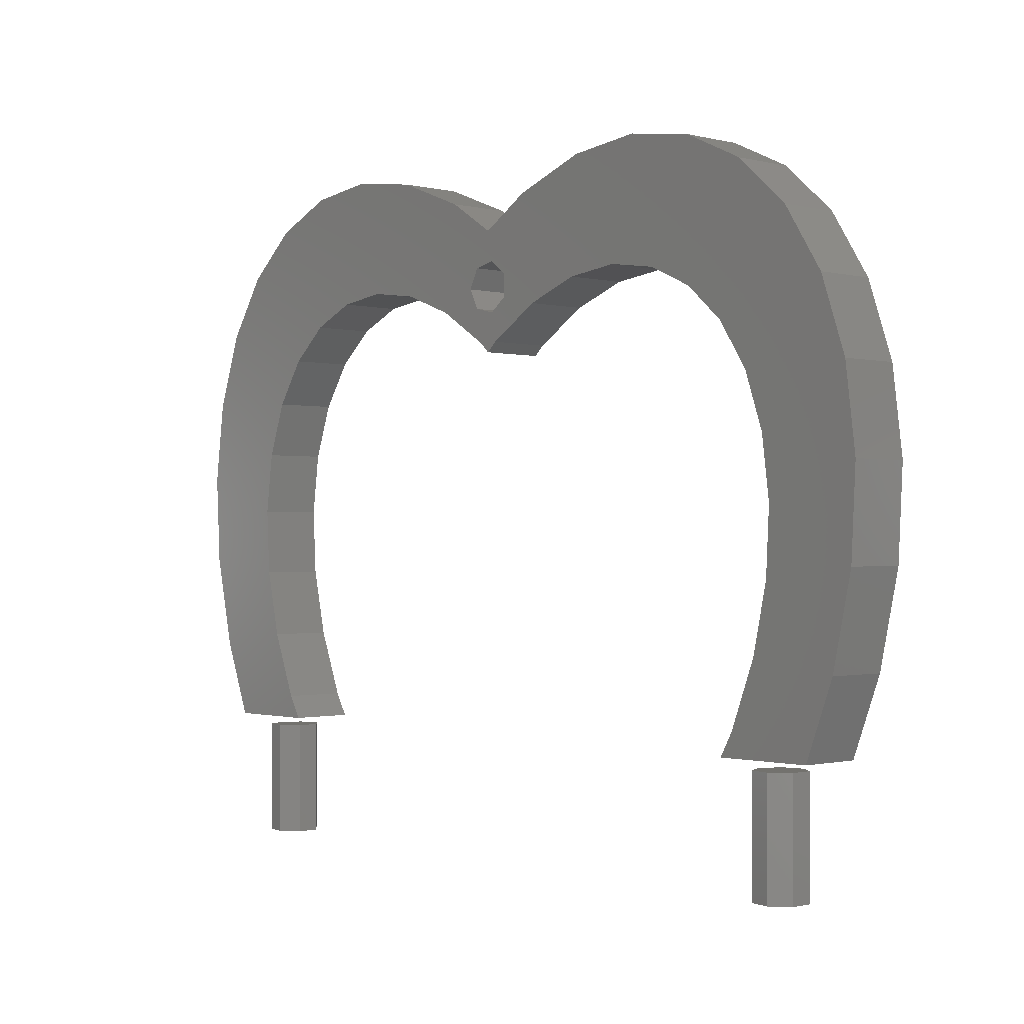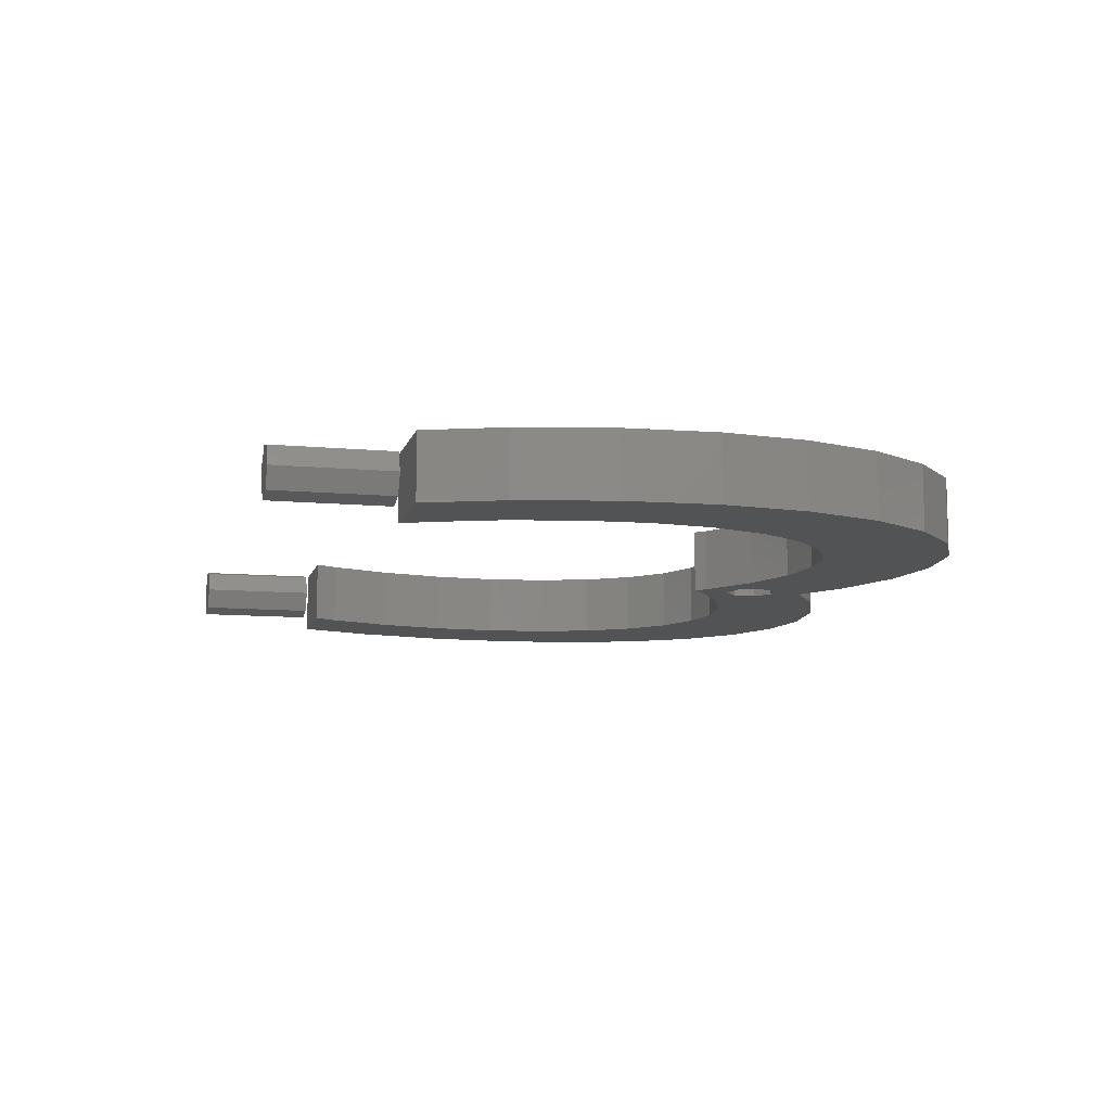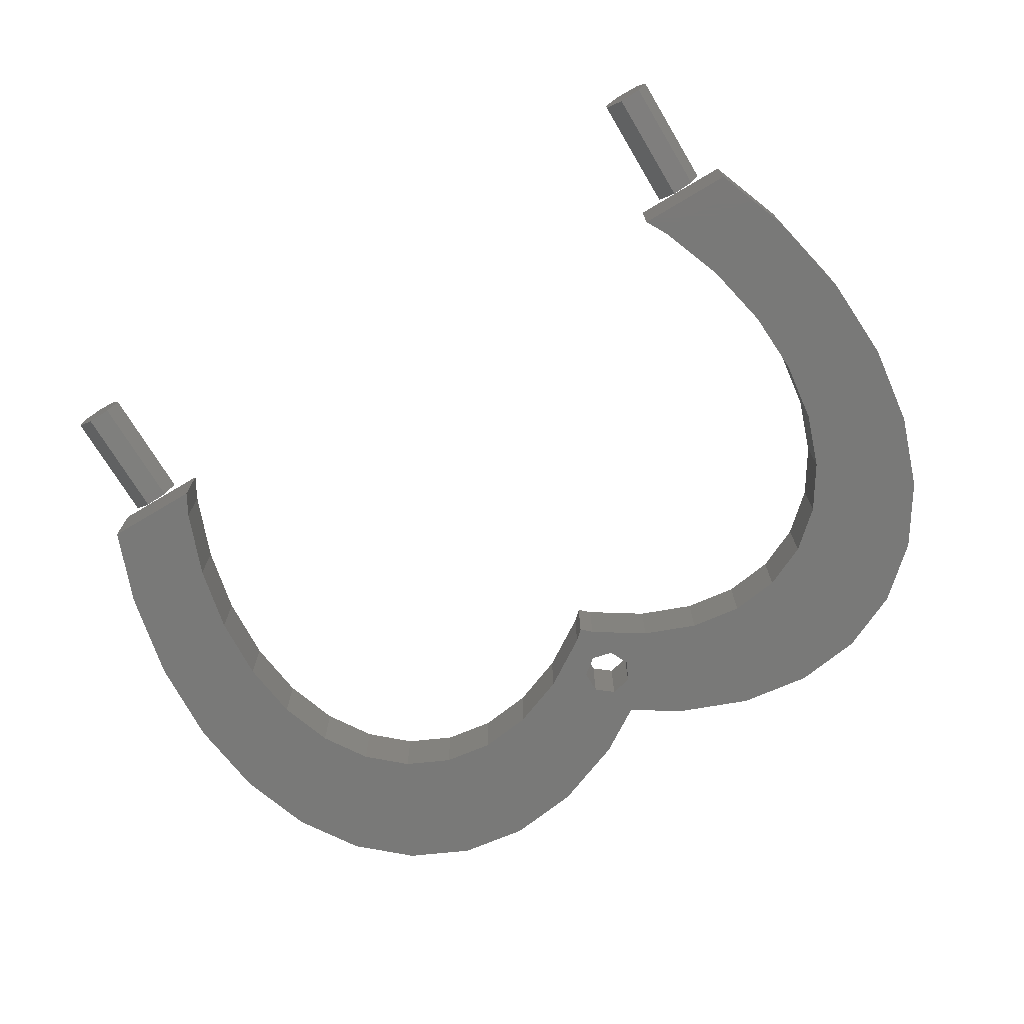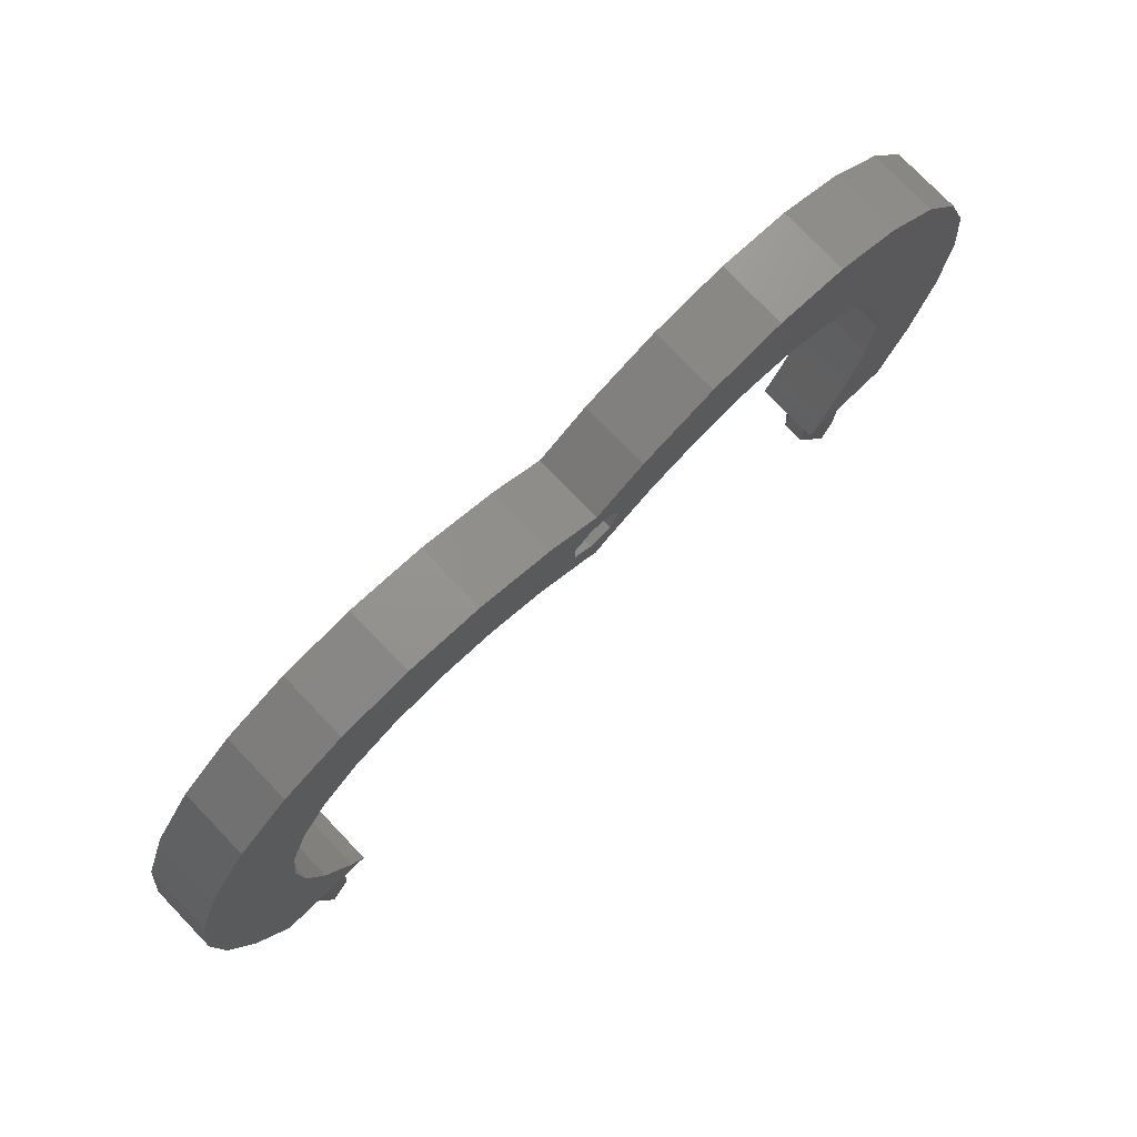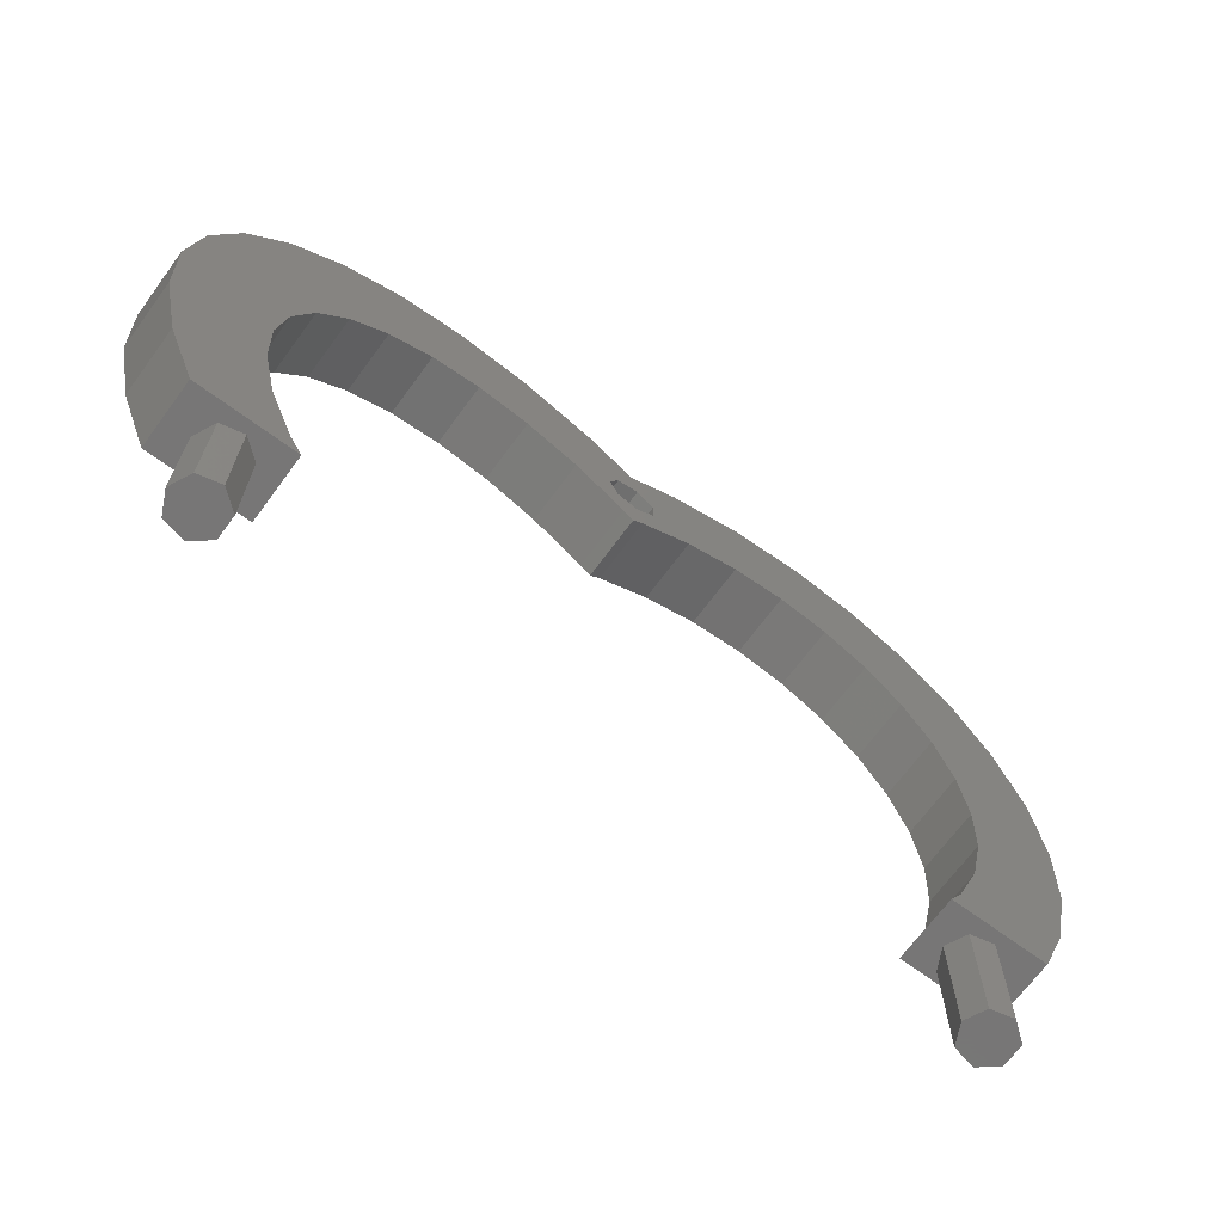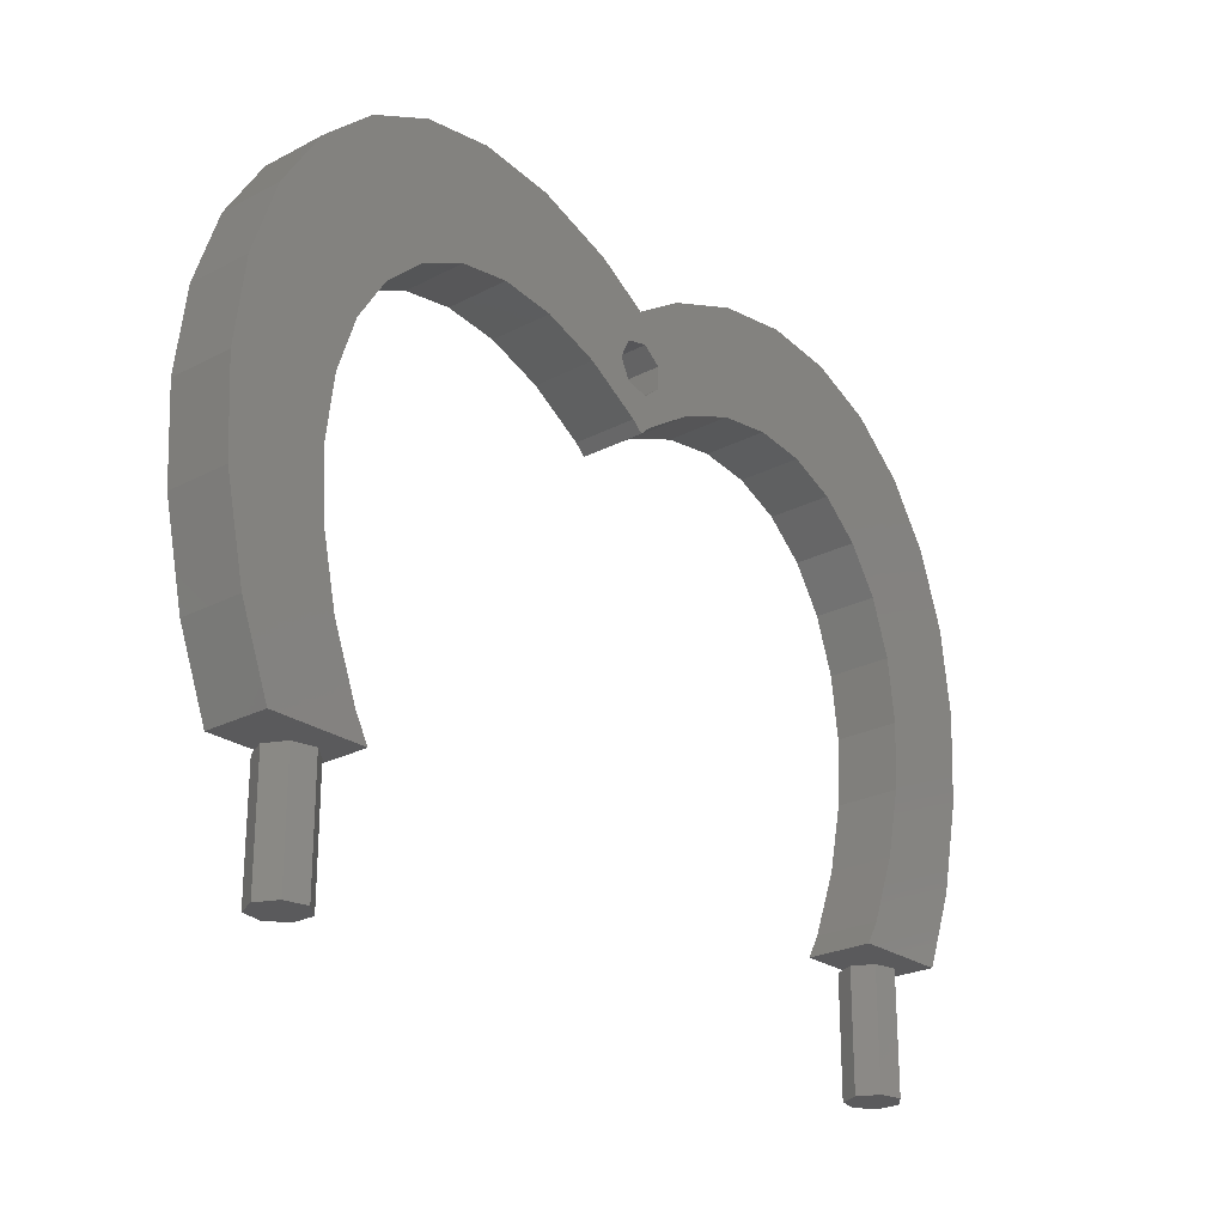
<metadata>
{"format":"stl","ext":"stl","renderer":"f3d","projection":"perspective","resolution":1024,"background":"white","views":[{"elev":-0.8,"azim":-133.1,"up":"+Y"},{"elev":-10.1,"azim":76.5,"up":"+Z"},{"elev":-72.0,"azim":30.9,"up":"+Z"},{"elev":76.9,"azim":-43.9,"up":"+Y"},{"elev":-69.0,"azim":143.6,"up":"+Y"},{"elev":-24.5,"azim":130.7,"up":"+Y"}]}
</metadata>
<code>
# stl→obj: 201 verts, 394 faces
v 3.475 33.55 5
v 4.201 31.52 5
v 4.097 33.03 5
v 1.907e-07 31.31 5
v 3.375 29.91 5
v 1.934 28.82 5
v 0.7136 28.69 5
v -0.2548 28.91 5
v -1.197 29.37 5
v -2.177 30.89 5
v -2.403 32.68 5
v -2.342 32.82 5
v 6.122 26.24 5
v 4.884 25.41 5
v 6.325 25.96 5
v 4.455 26.94 5
v 2.648 26.85 5
v 1.584 26.14 5
v 1.247 25.44 5
v 0.6048 24.42 5
v 1.036 25.39 5
v 0.8108 22.78 5
v -0.445 25.05 5
v -0.6882 23.1 5
v 1.907e-07 22.03 5
v -0.5743 22.56 5
v -1.452 24.78 5
v -2.063 23.59 5
v -1.53 25.92 5
v 0.8081 22.78 5
v -0.8632 22.82 5
v 5.935 32.38 5
v 5.762 33.94 5
v 5.448 34.4 5
v 5.473 30.65 5
v 3.824 33.77 5
v 4.447 29.01 5
v 3.724 28.36 5
v 8.002 26.7 5
v 6.536 27.73 5
v 8.049 26.63 5
v 4.698 28.32 5
v 2 27 5
v 1.247 28.56 5
v -0.8081 22.78 5
v 35.22 12.96 5
v 27.3 14.96 5
v 27.91 10.15 5
v 32.4 25.33 5
v 25.84 19.22 5
v 20.65 25.38 5
v 29.33 30.14 5
v 25.32 33.74 5
v 23.59 22.74 5
v 20.54 35.96 5
v 17.15 27.01 5
v 15.21 36.72 5
v 13.24 27.57 5
v 9.556 35.98 5
v 9.088 27.03 5
v 34.39 19.52 5
v 34.85 5.941 5
v 27.64 4.997 5
v 33.3 -1.234 5
v 26.5 -0.2647 5
v 31.04 -7.2 5
v 24.55 -5.41 5
v 23.55 -7.2 5
v -2.539 27.77 5
v -1.802 26.13 5
v -1.802 26.76 5
v -4.884 25.41 5
v -4.206 28.47 5
v -6.012 28.38 5
v -7.268 27.54 5
v -7.468 26.4 5
v -3.824 33.77 5
v -3.896 32.3 5
v -3.769 33.74 5
v -5.893 29.92 5
v -3.963 29.85 5
v -9.556 35.98 5
v -7.623 29.45 5
v -13.24 27.57 5
v -8.887 28.52 5
v -3.492 30.41 5
v -3.036 29.55 5
v -9.495 27.27 5
v -9.475 27.08 5
v -15.21 36.72 5
v -17.15 27.01 5
v -20.54 35.96 5
v -20.65 25.38 5
v -25.32 33.74 5
v -29.33 30.14 5
v -23.59 22.74 5
v -32.4 25.33 5
v -25.84 19.22 5
v -34.39 19.52 5
v -27.3 14.96 5
v -24.55 -5.41 5
v -31.04 -7.2 5
v -23.55 -7.2 5
v -26.5 -0.2647 5
v -33.3 -1.234 5
v -27.64 4.997 5
v -35.22 12.96 5
v -27.91 10.15 5
v -34.85 5.941 5
v -1.802 27.87 5
v -0.445 28.95 5
v -9.088 27.03 5
v -0.445 28.95 0
v 1.247 28.56 0
v 2 27 0
v 1.247 25.44 0
v -0.445 25.05 0
v -1.802 26.13 0
v -34.85 5.941 0
v -27.91 10.15 0
v -27.64 4.997 0
v -31.04 -7.2 0
v -24.55 -5.41 0
v -23.55 -7.2 0
v -26.5 -0.2647 0
v -33.3 -1.234 0
v -35.22 12.96 0
v -34.39 19.52 0
v -32.4 25.33 0
v -29.33 30.14 0
v 27.91 10.15 0
v 35.22 12.96 0
v 34.85 5.941 0
v 27.64 4.997 0
v 33.3 -1.234 0
v 27.3 14.96 0
v 26.5 -0.2647 0
v 31.04 -7.2 0
v 34.39 19.52 0
v 25.84 19.22 0
v 24.55 -5.41 0
v 23.55 -7.2 0
v 32.4 25.33 0
v 23.59 22.74 0
v 29.33 30.14 0
v 20.65 25.38 0
v 25.32 33.74 0
v 20.54 35.96 0
v 17.15 27.01 0
v 15.21 36.72 0
v 13.24 27.57 0
v 9.556 35.98 0
v 9.088 27.03 0
v 3.824 33.77 0
v 4.884 25.41 0
v 0.8081 22.78 0
v -0.8081 22.78 0
v 1.907e-07 22.03 0
v -4.884 25.41 0
v -1.802 27.87 0
v -9.088 27.03 0
v -3.824 33.77 0
v -9.556 35.98 0
v -13.24 27.57 0
v -15.21 36.72 0
v -17.15 27.01 0
v -20.54 35.96 0
v -20.65 25.38 0
v -23.59 22.74 0
v -25.32 33.74 0
v -25.84 19.22 0
v -27.3 14.96 0
v 1.907e-07 31.31 0
v -27.25 -8 4.45
v -25.55 -17 4.064
v -25.55 -8 4.064
v -27.25 -17 4.45
v -24.8 -8 2.5
v -24.8 -17 2.5
v -28.6 -8 3.368
v -28.6 -17 3.368
v -28.6 -17 1.632
v -25.55 -17 0.9363
v -27.25 -17 0.5501
v -27.25 -8 0.5501
v -28.6 -8 1.632
v -25.55 -8 0.9363
v 26.75 -8 4.45
v 28.45 -17 4.064
v 28.45 -8 4.064
v 26.75 -17 4.45
v 29.2 -8 2.5
v 29.2 -17 2.5
v 25.4 -8 3.368
v 25.4 -17 3.368
v 25.4 -17 1.632
v 28.45 -17 0.9363
v 26.75 -17 0.5501
v 26.75 -8 0.5501
v 25.4 -8 1.632
v 28.45 -8 0.9363
f 1 2 3
f 4 2 1
f 2 4 5
f 5 4 6
f 6 4 7
f 4 8 7
f 4 9 8
f 4 10 9
f 11 4 12
f 4 11 10
f 13 14 15
f 16 14 13
f 17 14 16
f 18 14 17
f 19 14 18
f 20 19 21
f 22 19 20
f 19 22 14
f 23 20 21
f 24 20 23
f 20 24 25
f 25 24 26
f 27 24 23
f 28 24 27
f 27 23 29
f 20 30 22
f 30 20 25
f 24 28 31
f 3 32 33
f 3 33 34
f 32 3 2
f 5 35 2
f 32 2 35
f 36 3 34
f 3 36 1
f 35 5 37
f 37 5 38
f 13 39 40
f 15 39 13
f 39 15 41
f 16 40 42
f 40 16 13
f 38 16 42
f 38 17 16
f 6 38 5
f 38 6 17
f 17 6 43
f 6 44 43
f 44 6 7
f 17 43 18
f 24 45 26
f 45 24 31
f 46 47 48
f 49 50 47
f 51 52 53
f 49 54 50
f 52 51 54
f 55 51 53
f 55 56 51
f 57 56 55
f 57 58 56
f 59 58 57
f 59 60 58
f 32 60 59
f 60 39 41
f 35 60 32
f 60 40 39
f 59 33 32
f 33 59 34
f 47 46 61
f 46 48 62
f 47 61 49
f 63 62 48
f 54 49 52
f 62 63 64
f 65 64 63
f 64 65 66
f 67 66 65
f 66 67 68
f 60 35 40
f 35 42 40
f 37 42 35
f 42 37 38
f 69 70 71
f 70 69 72
f 72 69 73
f 70 72 28
f 74 72 73
f 75 72 74
f 72 75 76
f 70 27 29
f 27 70 28
f 77 78 79
f 78 80 81
f 82 78 77
f 78 82 80
f 80 82 83
f 84 85 82
f 83 82 85
f 86 81 87
f 81 86 78
f 88 84 89
f 85 84 88
f 90 84 82
f 90 91 84
f 92 91 90
f 92 93 91
f 94 93 92
f 95 93 94
f 93 95 96
f 97 96 95
f 96 97 98
f 99 98 97
f 98 99 100
f 101 102 103
f 104 102 101
f 105 104 106
f 107 100 99
f 100 107 108
f 104 105 102
f 109 108 107
f 106 109 105
f 108 109 106
f 110 87 69
f 10 86 87
f 79 11 12
f 11 79 78
f 10 78 86
f 9 111 8
f 9 110 111
f 87 9 10
f 87 110 9
f 78 10 11
f 110 69 71
f 73 87 81
f 87 73 69
f 80 73 81
f 80 74 73
f 83 74 80
f 74 83 75
f 85 75 83
f 112 75 85
f 75 112 76
f 88 112 85
f 112 88 89
f 113 8 111
f 8 113 7
f 114 7 113
f 7 114 44
f 115 44 114
f 44 115 43
f 115 18 43
f 116 18 115
f 18 116 19
f 117 29 23
f 118 29 117
f 29 118 70
f 116 21 19
f 117 21 116
f 21 117 23
f 119 120 121
f 122 123 124
f 122 125 123
f 126 125 122
f 125 126 121
f 119 121 126
f 120 119 127
f 120 127 128
f 120 128 129
f 120 129 130
f 131 132 133
f 134 133 135
f 136 132 131
f 137 135 138
f 132 136 139
f 140 139 136
f 133 134 131
f 135 137 134
f 138 141 137
f 141 138 142
f 139 140 143
f 144 143 140
f 143 144 145
f 146 145 144
f 145 146 147
f 146 148 147
f 149 148 146
f 149 150 148
f 151 150 149
f 151 152 150
f 153 152 151
f 154 153 155
f 153 154 152
f 114 155 115
f 155 116 115
f 156 116 155
f 157 156 158
f 117 156 157
f 156 117 116
f 157 118 117
f 159 160 118
f 159 118 157
f 161 160 159
f 160 161 162
f 161 163 162
f 164 163 161
f 164 165 163
f 166 165 164
f 166 167 165
f 168 167 166
f 130 168 169
f 168 170 167
f 130 169 171
f 130 171 172
f 130 172 120
f 168 130 170
f 155 114 154
f 114 173 154
f 113 173 114
f 160 173 113
f 173 160 162
f 71 160 110
f 118 71 70
f 71 118 160
f 160 111 110
f 111 160 113
f 64 133 62
f 133 64 135
f 62 132 46
f 132 62 133
f 46 139 61
f 139 46 132
f 61 143 49
f 143 61 139
f 49 145 52
f 145 49 143
f 145 53 52
f 53 145 147
f 147 55 53
f 55 147 148
f 148 57 55
f 57 148 150
f 150 59 57
f 59 150 152
f 152 34 59
f 154 34 152
f 34 154 36
f 154 1 36
f 173 1 154
f 1 173 4
f 173 12 4
f 162 12 173
f 12 162 79
f 79 162 77
f 162 82 77
f 82 162 163
f 163 90 82
f 90 163 165
f 165 92 90
f 92 165 167
f 167 94 92
f 94 167 170
f 170 95 94
f 95 170 130
f 129 95 130
f 95 129 97
f 128 97 129
f 97 128 99
f 127 99 128
f 99 127 107
f 119 107 127
f 107 119 109
f 126 109 119
f 109 126 105
f 122 105 126
f 105 122 102
f 122 103 102
f 103 122 124
f 103 123 101
f 123 103 124
f 101 125 104
f 125 101 123
f 104 121 106
f 121 104 125
f 106 120 108
f 120 106 121
f 108 172 100
f 172 108 120
f 100 171 98
f 171 100 172
f 98 169 96
f 169 98 171
f 169 93 96
f 93 169 168
f 168 91 93
f 91 168 166
f 166 84 91
f 84 166 164
f 164 89 84
f 161 89 164
f 89 161 112
f 161 76 112
f 159 76 161
f 76 159 72
f 159 28 72
f 157 28 159
f 28 157 31
f 31 157 45
f 157 26 45
f 158 26 157
f 26 158 25
f 158 30 25
f 30 158 156
f 156 22 30
f 22 156 14
f 14 156 155
f 155 15 14
f 153 15 155
f 15 153 41
f 41 153 60
f 153 58 60
f 58 153 151
f 151 56 58
f 56 151 149
f 149 51 56
f 51 149 146
f 146 54 51
f 54 146 144
f 140 54 144
f 54 140 50
f 136 50 140
f 50 136 47
f 131 47 136
f 47 131 48
f 134 48 131
f 48 134 63
f 137 63 134
f 63 137 65
f 141 65 137
f 65 141 67
f 142 67 141
f 67 142 68
f 142 66 68
f 66 142 138
f 66 135 64
f 135 66 138
f 174 175 176
f 175 174 177
f 175 178 176
f 178 175 179
f 180 177 174
f 177 180 181
f 181 175 177
f 181 179 175
f 182 179 181
f 182 183 179
f 183 182 184
f 182 185 184
f 185 182 186
f 184 187 183
f 187 184 185
f 176 180 174
f 178 180 176
f 178 186 180
f 187 186 178
f 186 187 185
f 182 180 186
f 180 182 181
f 179 187 178
f 187 179 183
f 188 189 190
f 189 188 191
f 189 192 190
f 192 189 193
f 194 191 188
f 191 194 195
f 195 189 191
f 195 193 189
f 196 193 195
f 196 197 193
f 197 196 198
f 196 199 198
f 199 196 200
f 198 201 197
f 201 198 199
f 190 194 188
f 192 194 190
f 192 200 194
f 201 200 192
f 200 201 199
f 196 194 200
f 194 196 195
f 193 201 192
f 201 193 197

</code>
